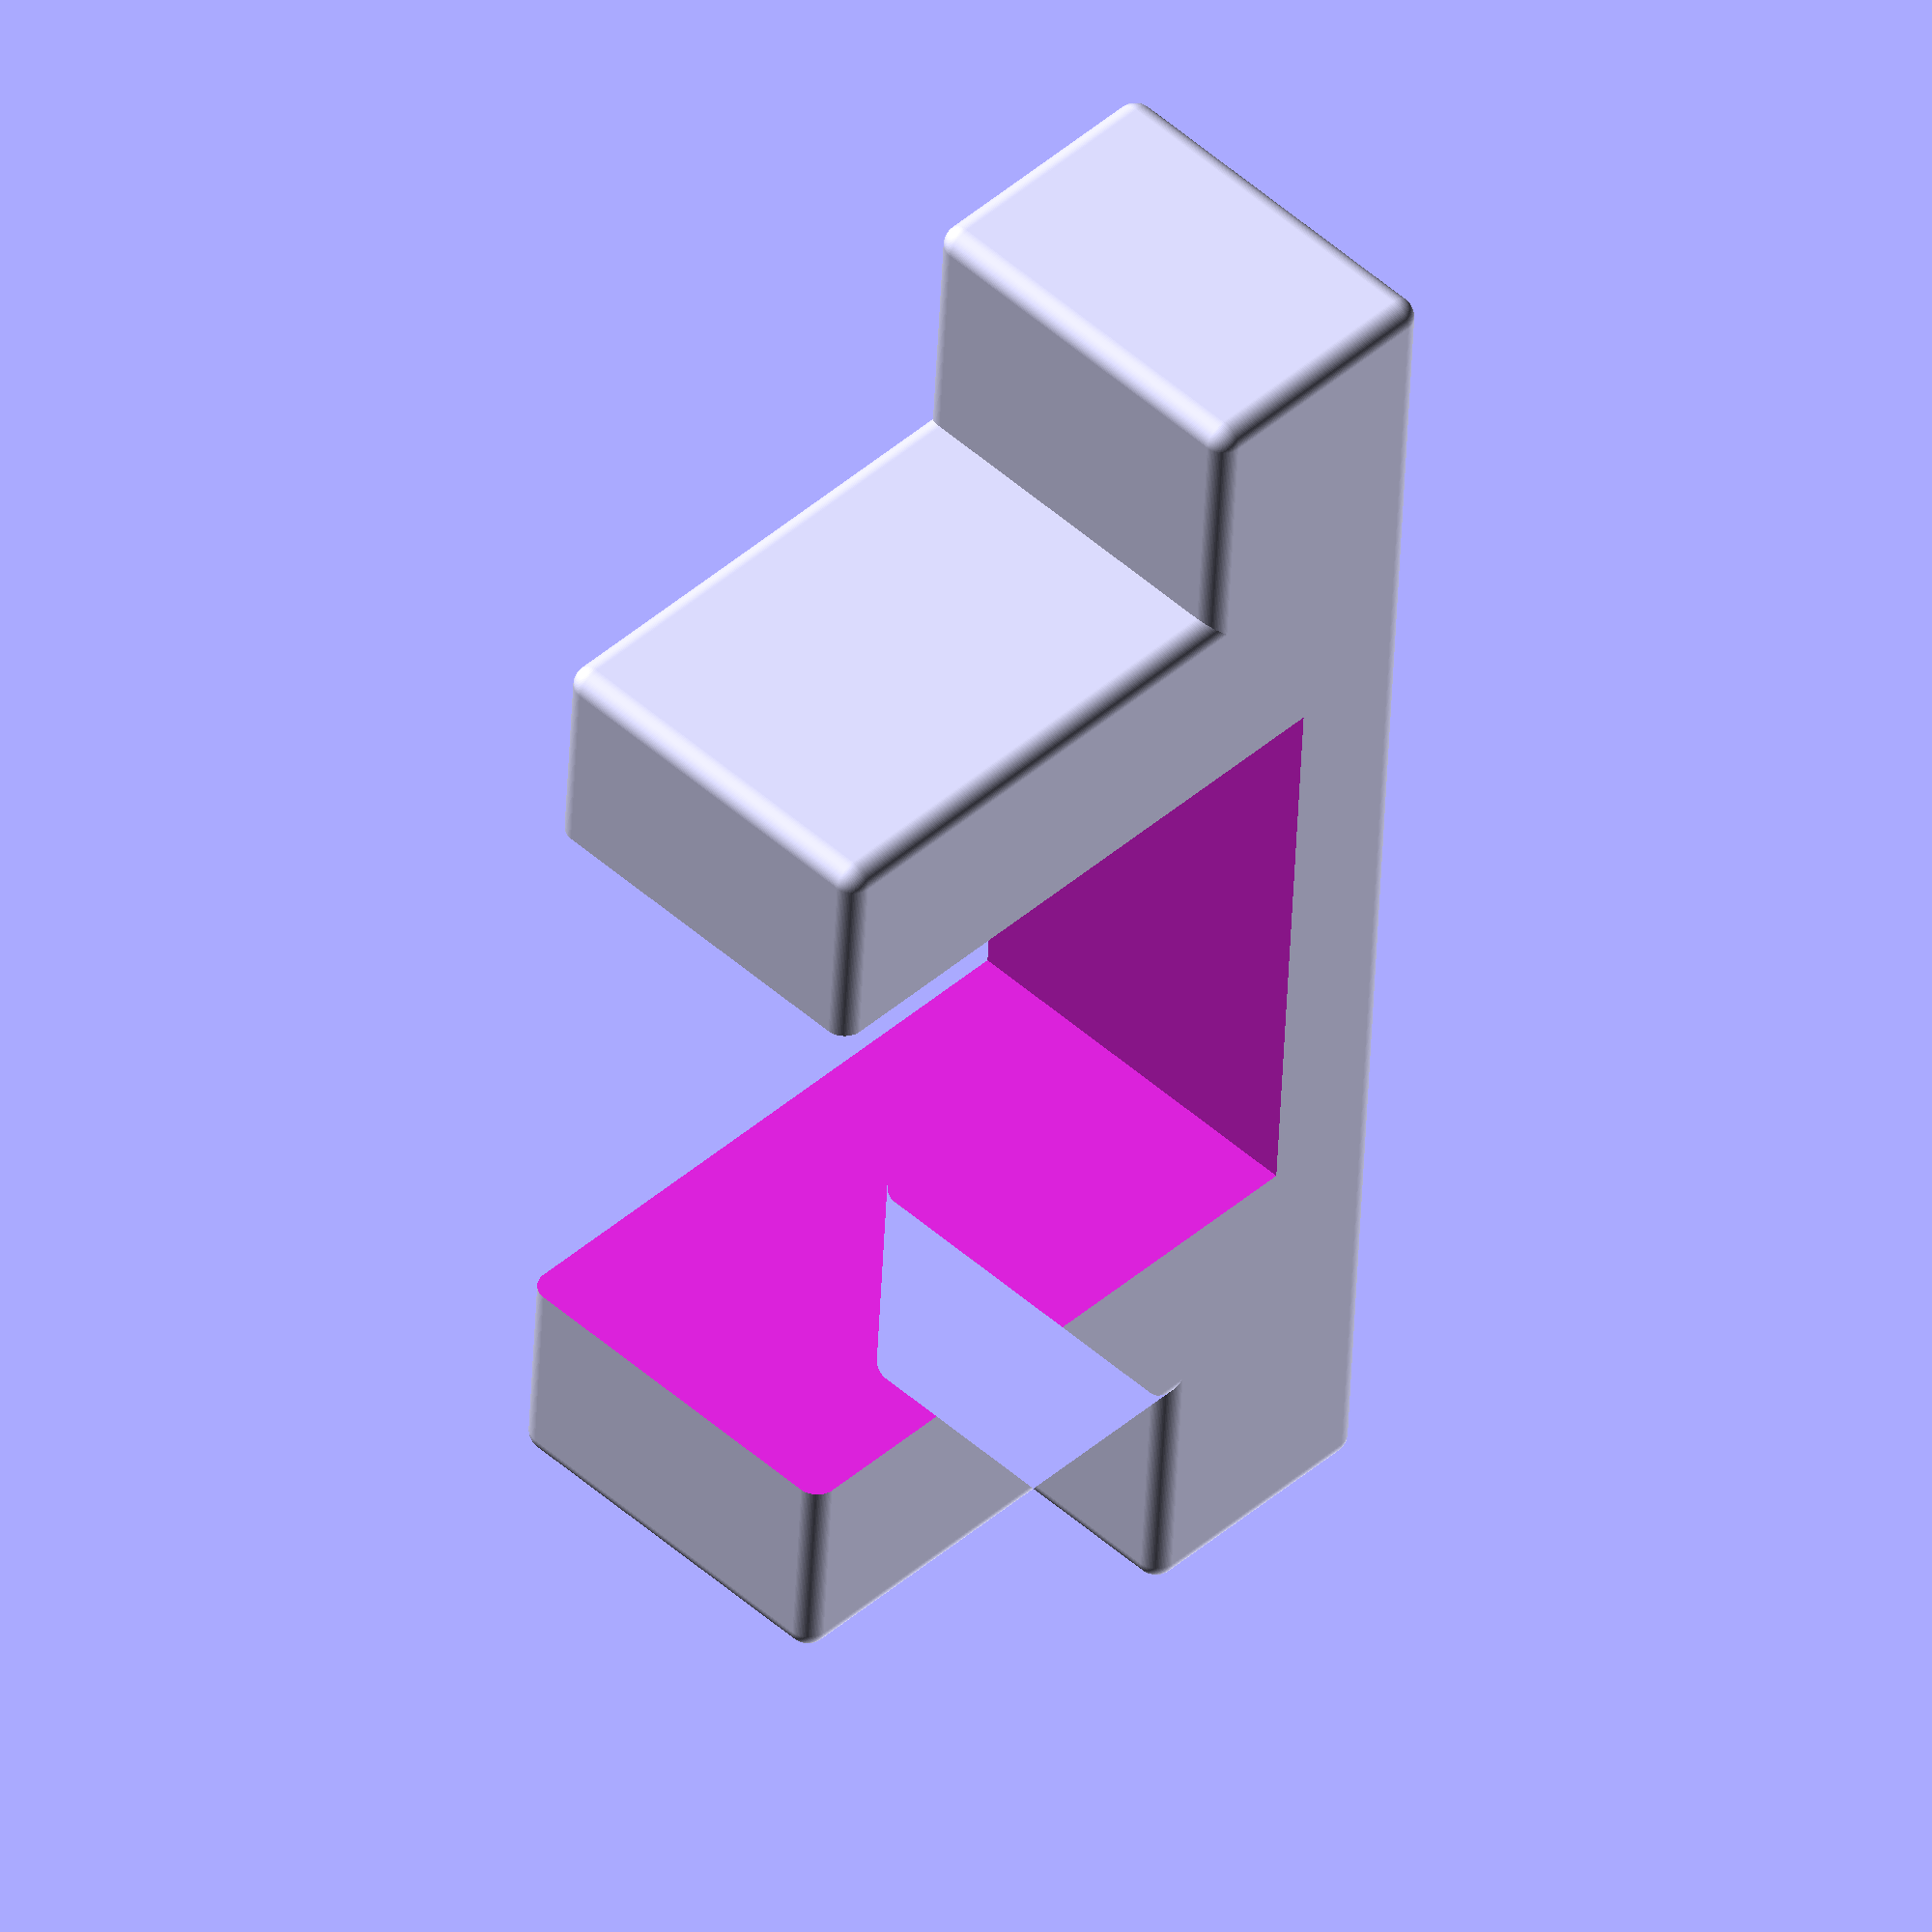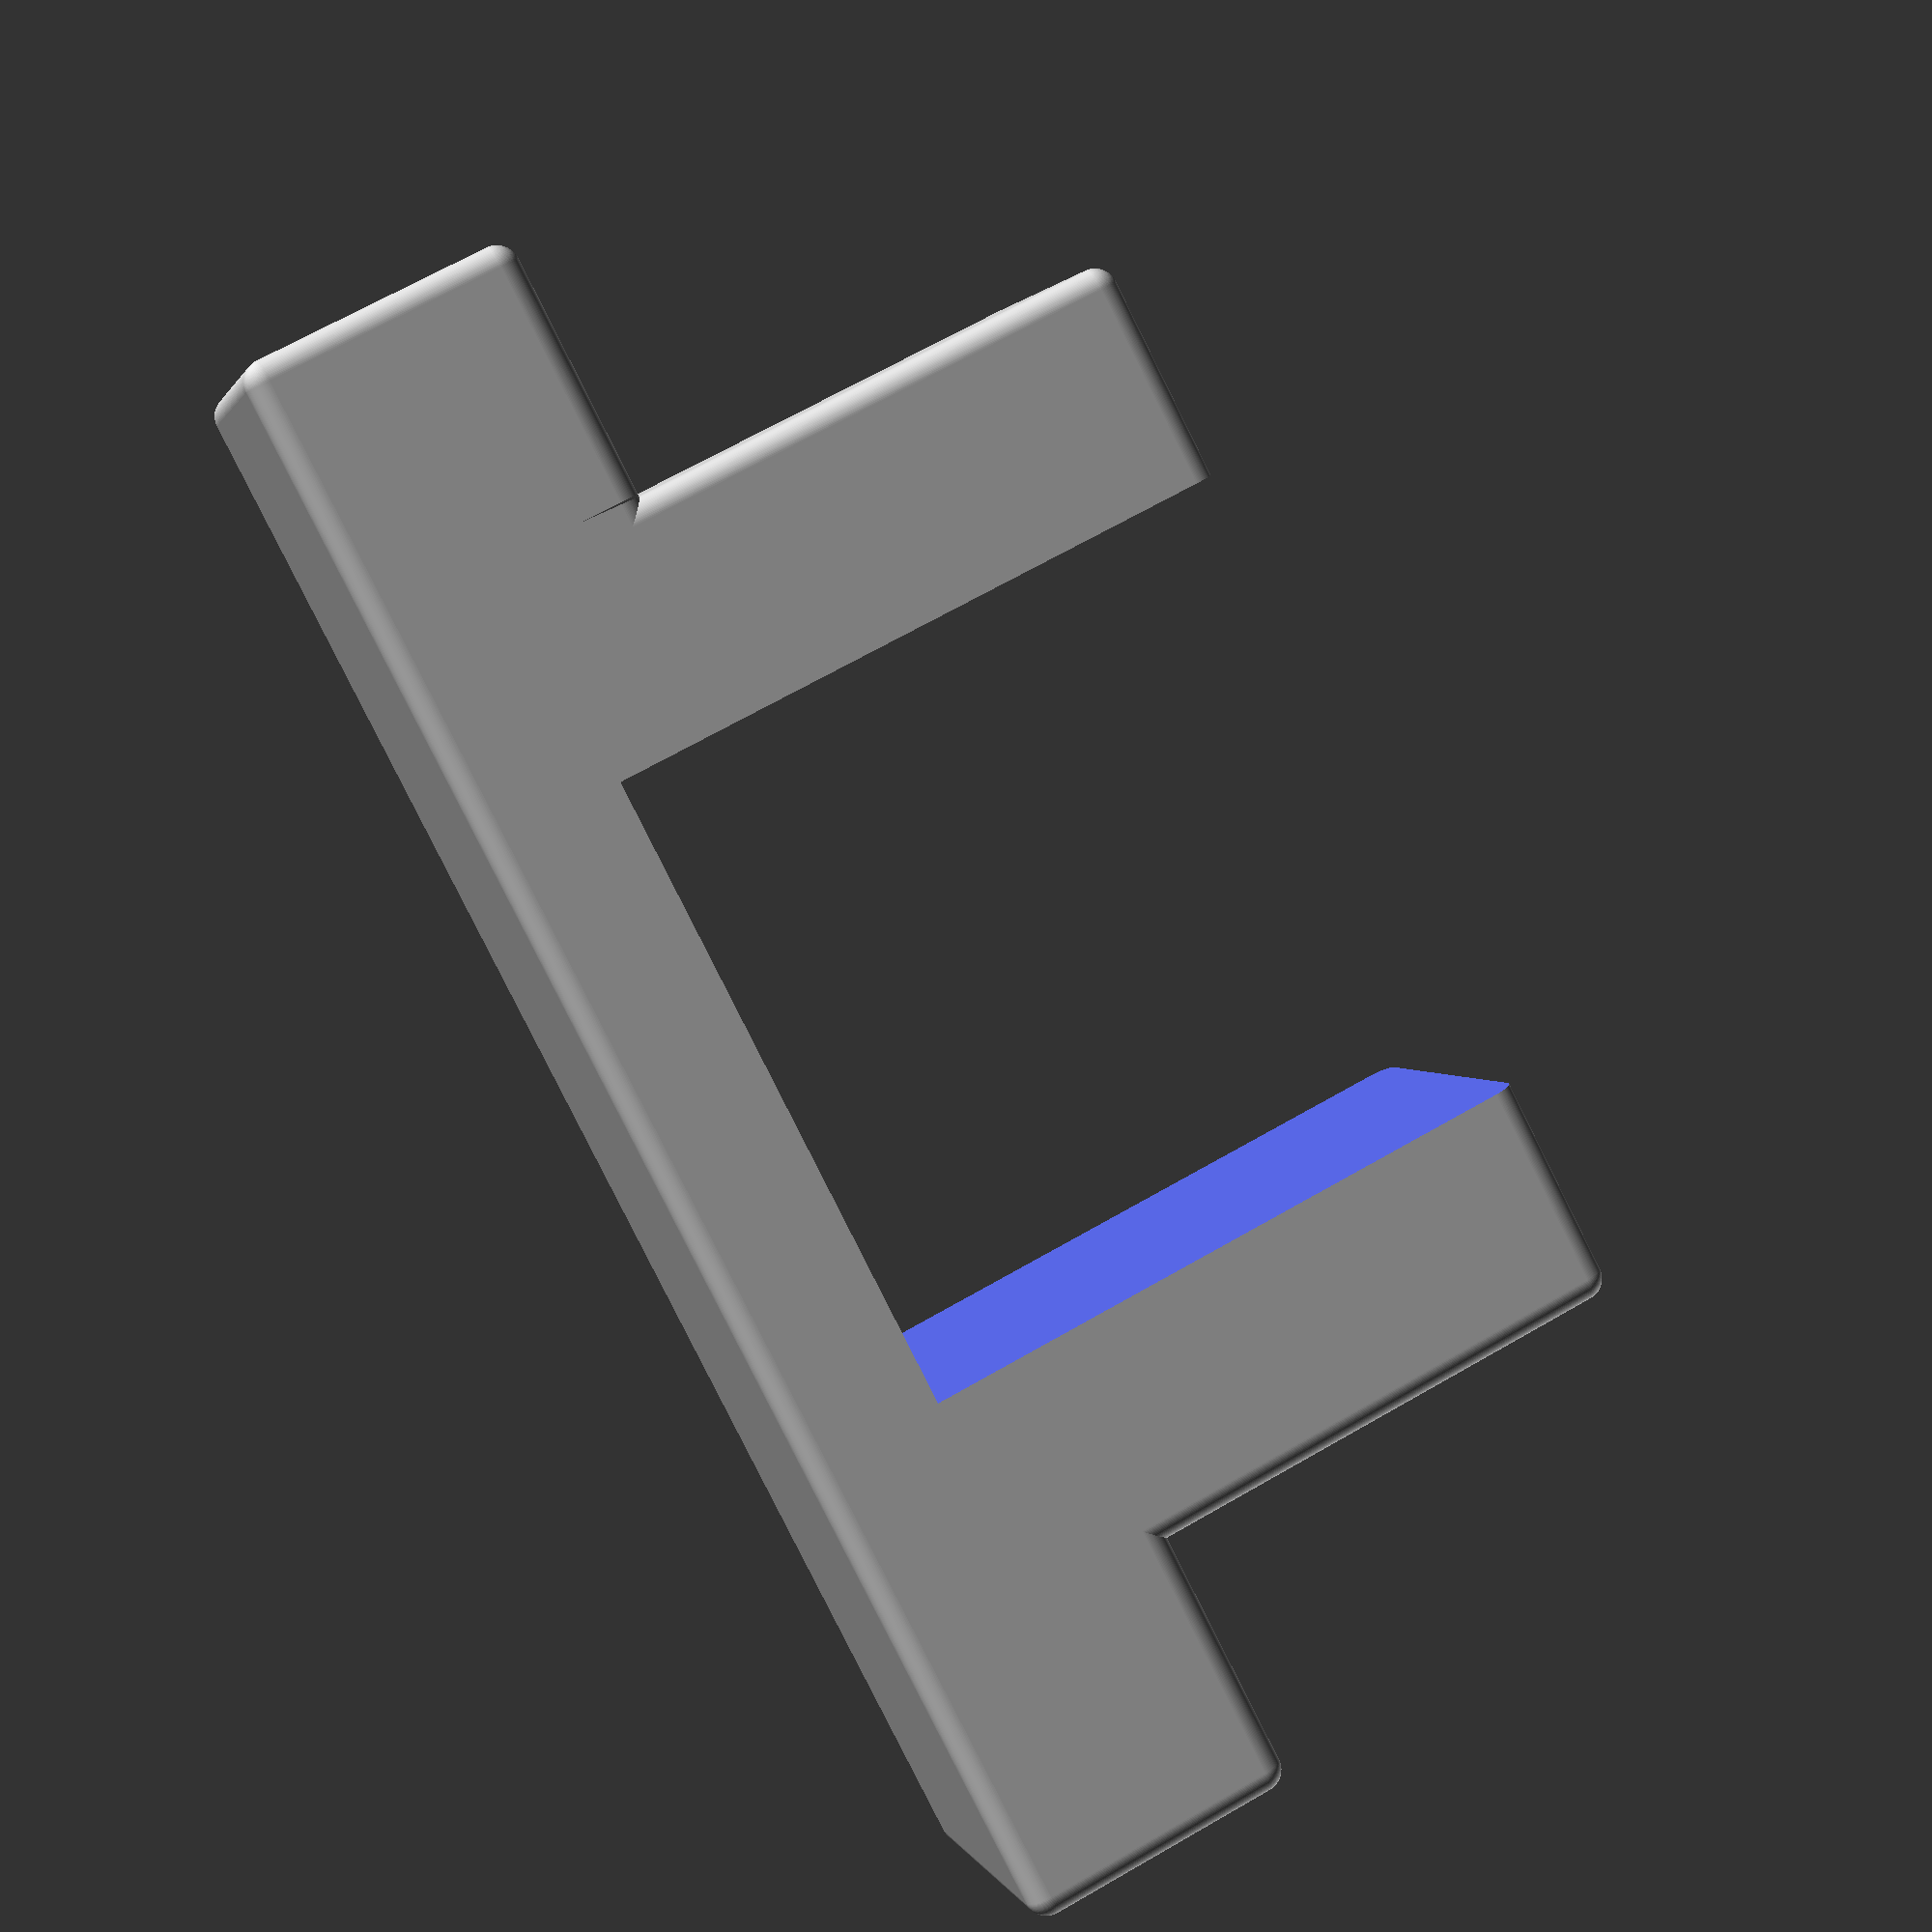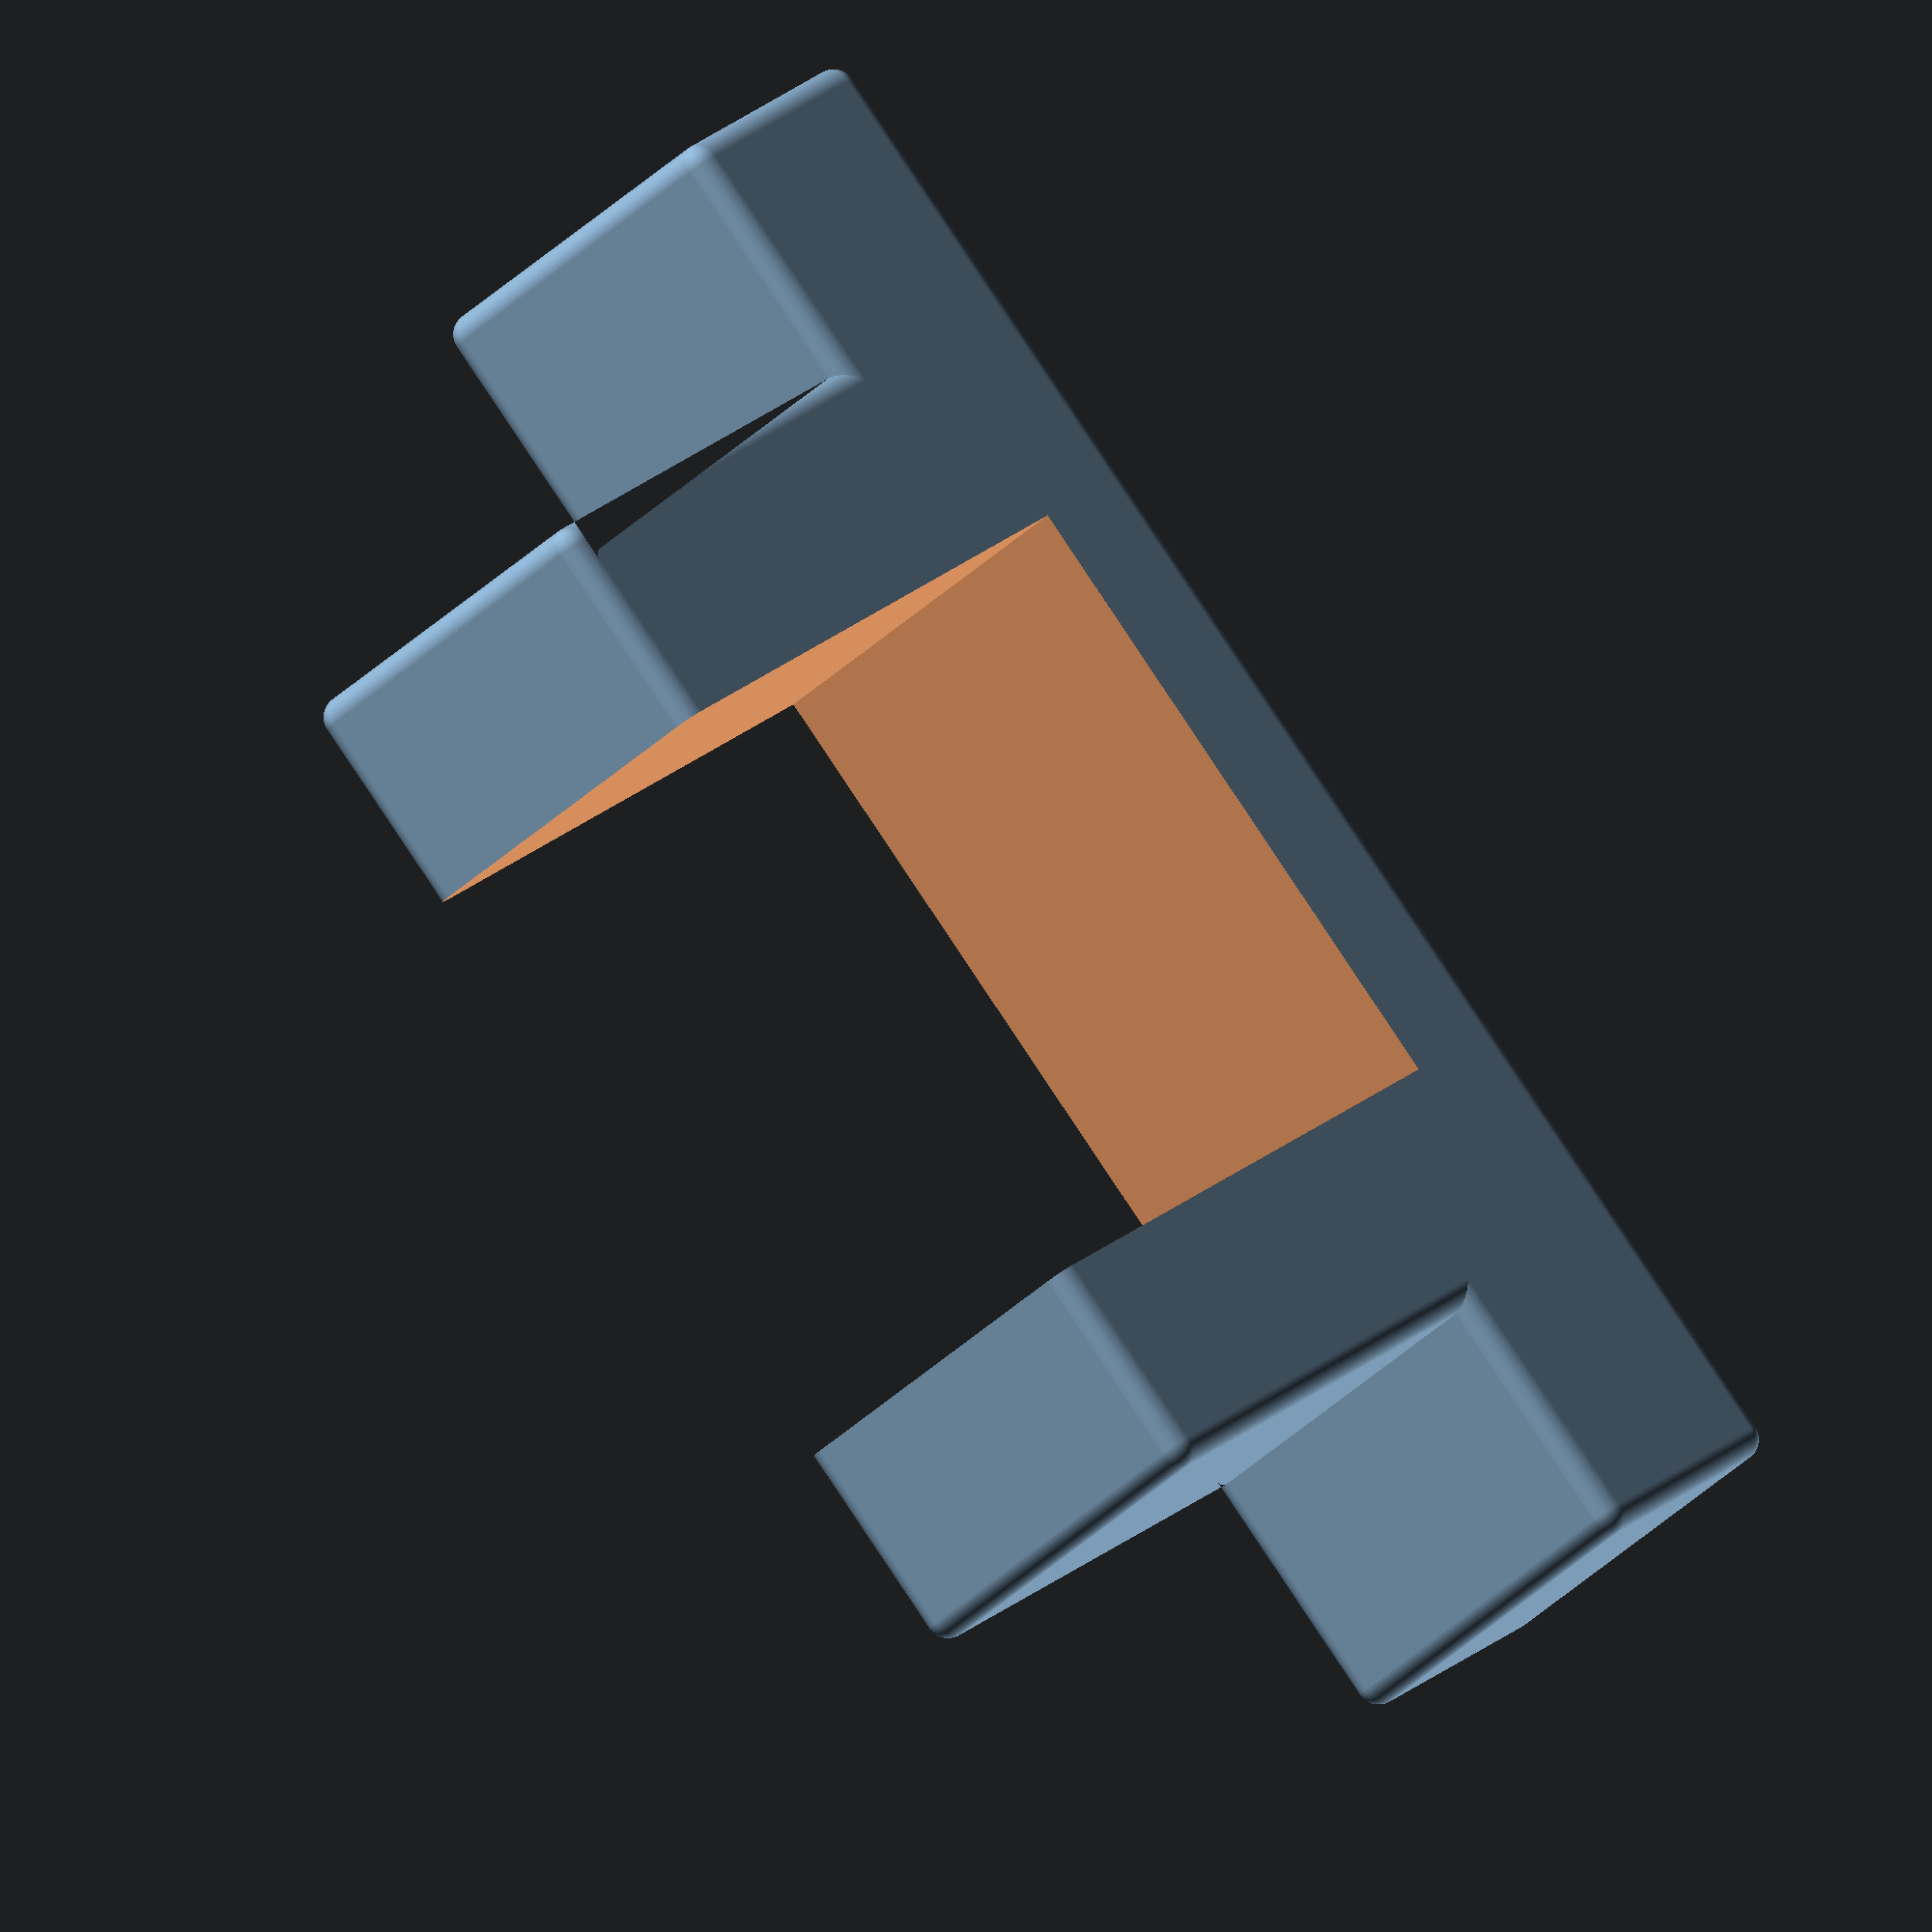
<openscad>
$fn = 100;

width = 37;
depth = 20;
height = 40;
standWidth = 60;
standBaseHeight = 5;

difference() {
    minkowski() {
        union() {
        cube([standWidth, depth, height], center = true);
        translate([0, 0, -height/2 + standBaseHeight])
        cube([standWidth*1.5, depth, height/3], center = true);
        }
        sphere(d = 2.5);
    }
    translate([0, 0, standBaseHeight])
    cube([width, depth + 5, height], center = true);
}
    
</openscad>
<views>
elev=315.7 azim=273.3 roll=44.6 proj=o view=solid
elev=112.2 azim=333.3 roll=300.0 proj=p view=wireframe
elev=158.3 azim=228.4 roll=146.8 proj=o view=solid
</views>
